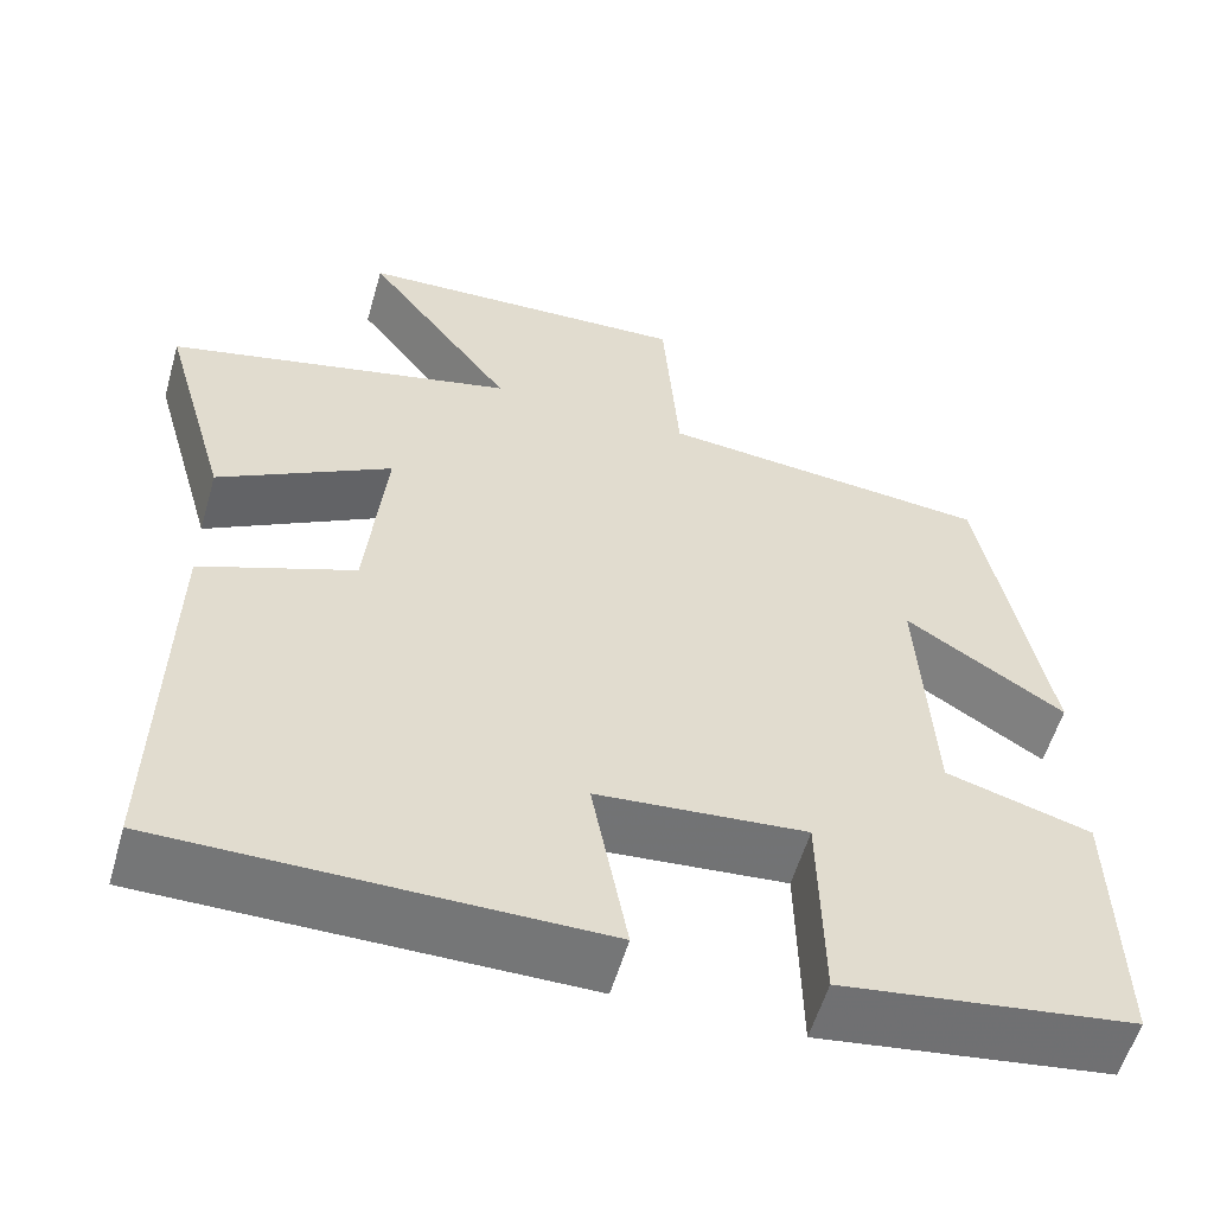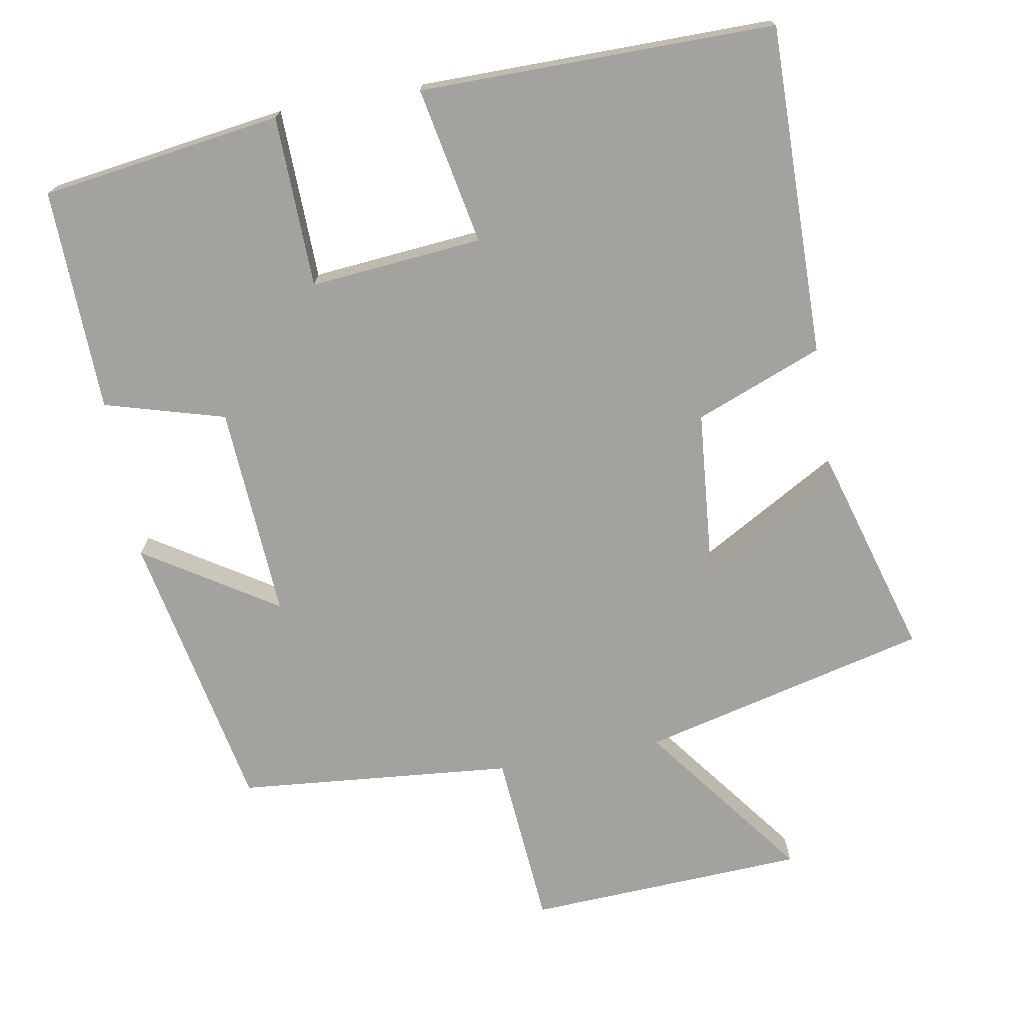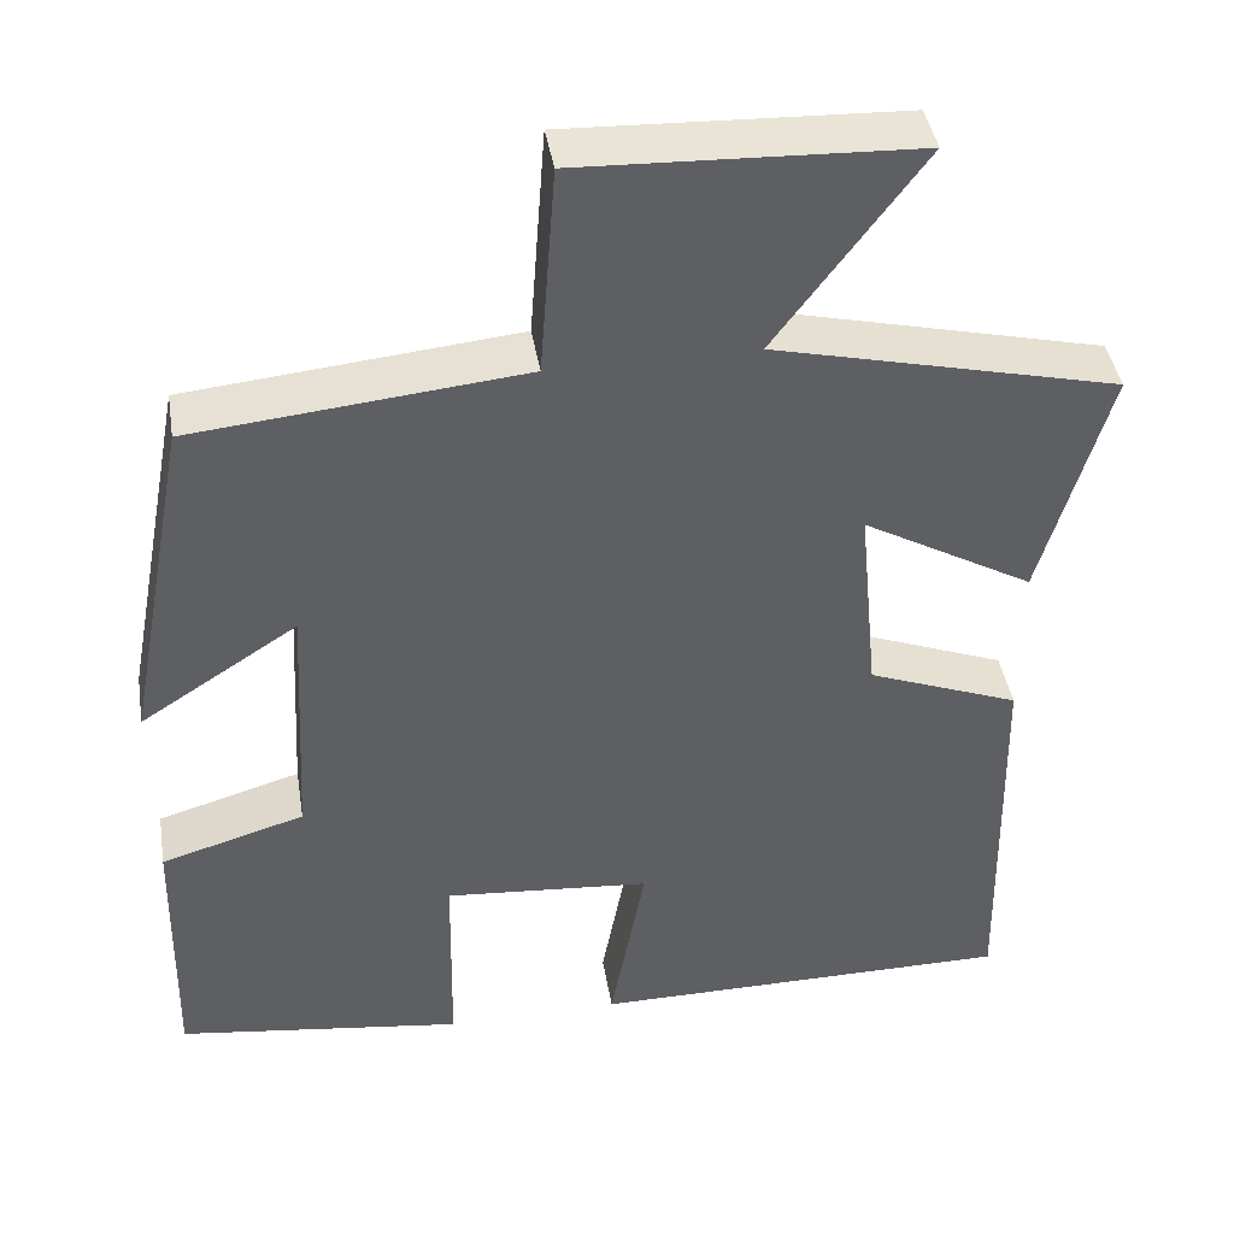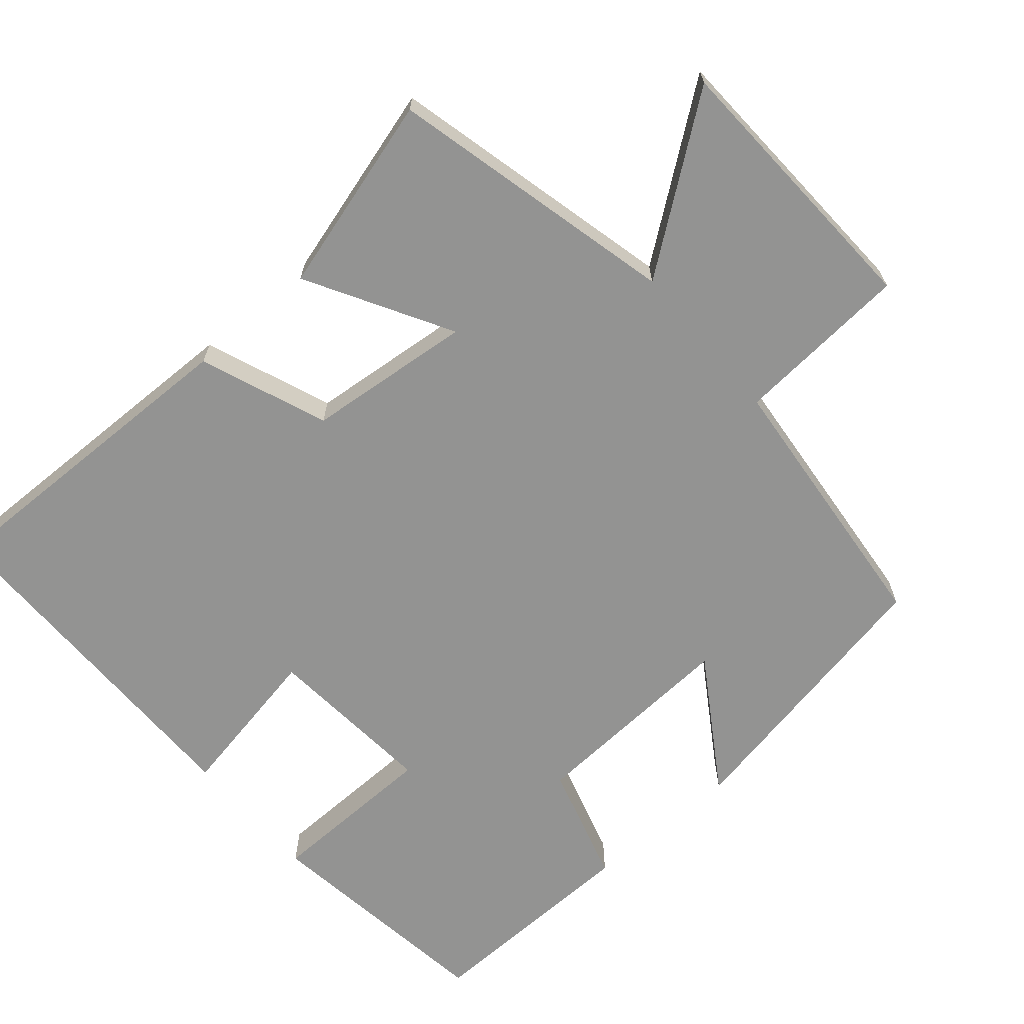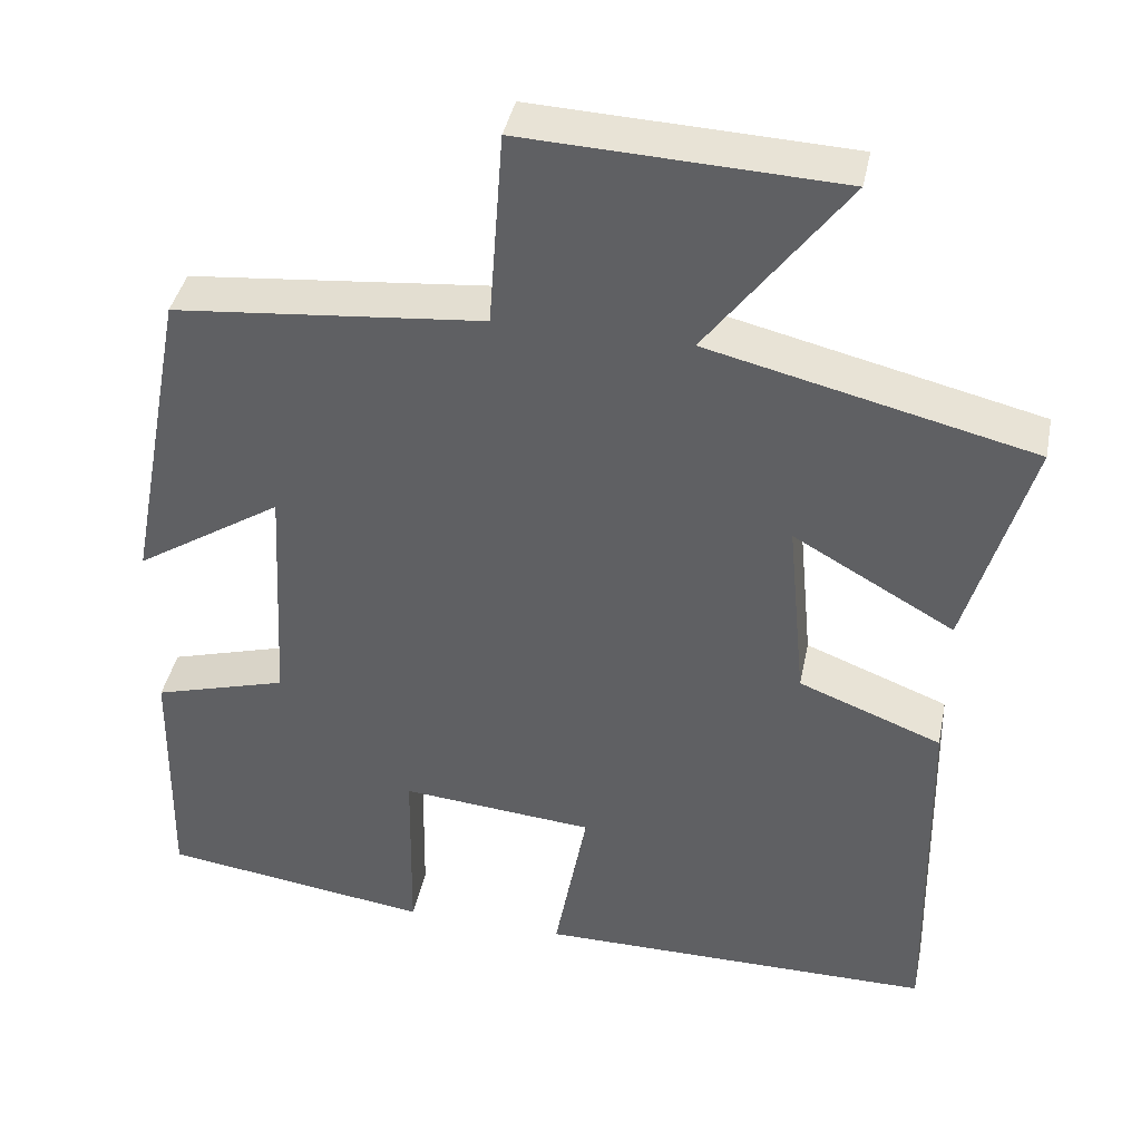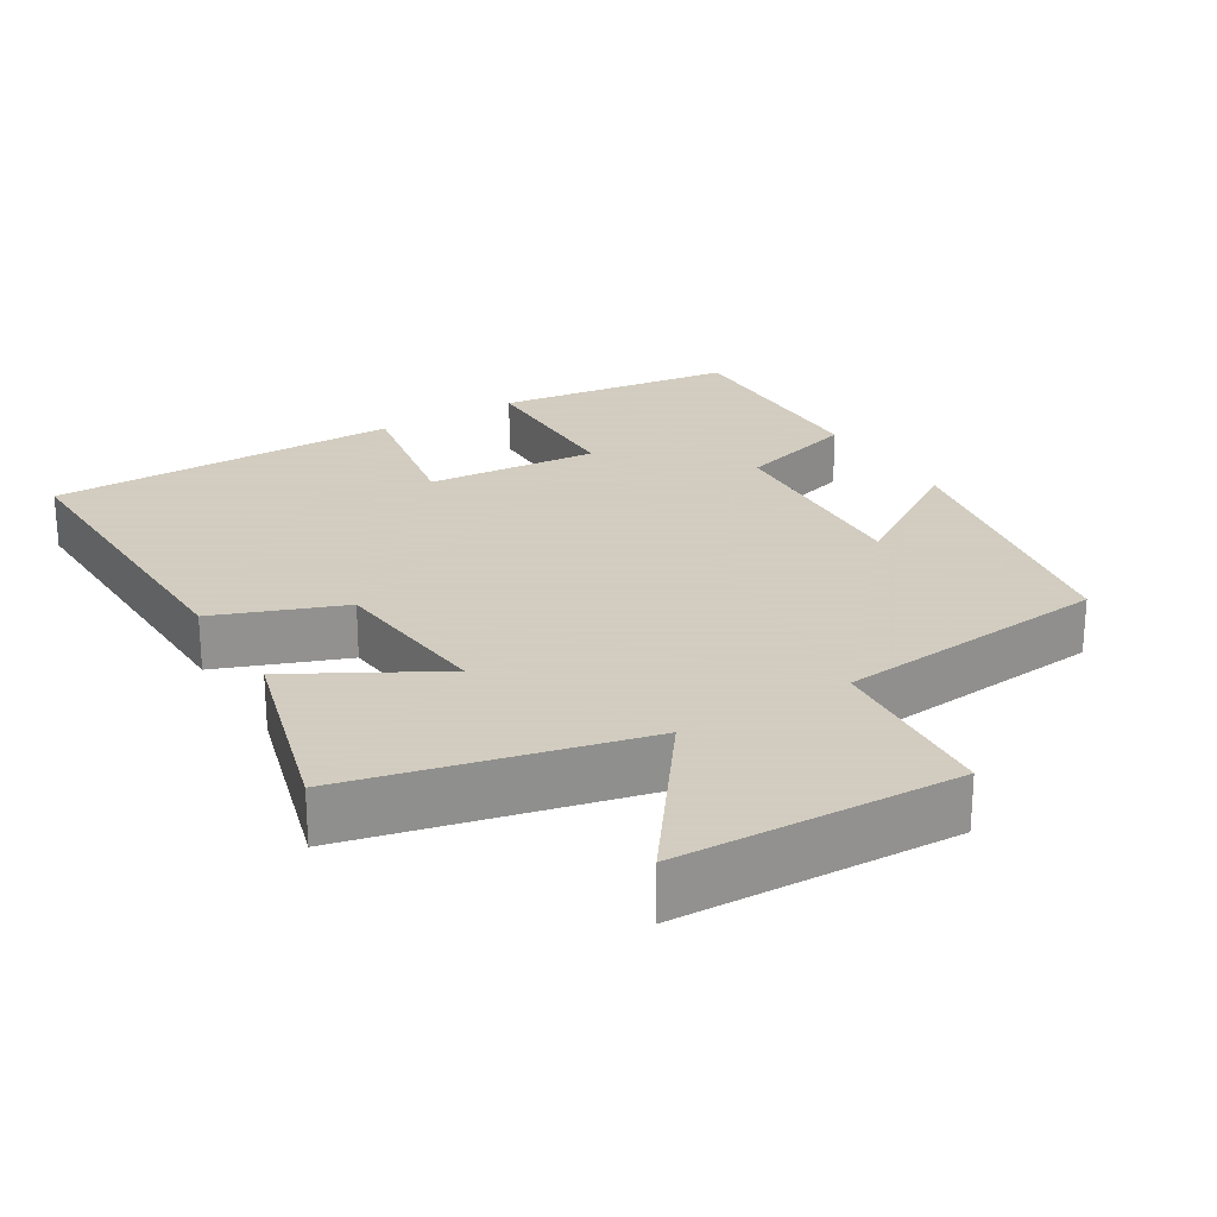
<metadata>
{"format":"obj","ext":"obj","renderer":"f3d","projection":"perspective","resolution":1024,"background":"white","views":[{"elev":-56.7,"azim":-16.0,"up":"+Z"},{"elev":-72.6,"azim":-169.6,"up":"+Y"},{"elev":41.9,"azim":170.7,"up":"+Z"},{"elev":-66.6,"azim":-49.4,"up":"+Y"},{"elev":40.5,"azim":-168.5,"up":"+Z"},{"elev":24.3,"azim":-31.5,"up":"+Y"}]}
</metadata>
<code>
v 0.426 0.07 0.463
v 0.5 0.07 0.074
v 0.32 0.07 0.19
v 0.336 0.07 -0.102
v 0.5 0.07 -0.15
v 0.506 0.07 -0.455
v 0.177 0.07 -0.5
v 0.173 0.07 -0.265
v -0.063 0.07 -0.285
v -0.023 0.07 -0.5
v -0.509 0.07 -0.499
v -0.5 0.07 -0.047
v -0.326 0.07 0.02
v -0.304 0.07 0.248
v -0.5 0.07 0.137
v -0.577 0.07 0.406
v -0.183 0.07 0.5
v -0.351 0.07 0.725
v 0.031 0.07 0.741
v 0.049 0.07 0.5
v 0.426 0 0.463
v 0.5 0 0.074
v 0.32 0 0.19
v 0.336 0 -0.102
v 0.5 0 -0.15
v 0.506 0 -0.455
v 0.177 0 -0.5
v 0.173 0 -0.265
v -0.063 0 -0.285
v -0.023 0 -0.5
v -0.509 0 -0.499
v -0.5 0 -0.047
v -0.326 0 0.02
v -0.304 0 0.248
v -0.5 0 0.137
v -0.577 0 0.406
v -0.183 0 0.5
v -0.351 0 0.725
v 0.031 0 0.741
v 0.049 0 0.5
f 17 18 19 20
f 14 15 16 17
f 13 14 17 20
f 10 11 12 13
f 9 10 13
f 8 9 13 20
f 5 6 7 8
f 4 5 8
f 3 4 8 20
f 1 2 3 20
f 40 39 38 37
f 37 36 35 34
f 40 37 34 33
f 33 32 31 30
f 33 30 29
f 40 33 29 28
f 28 27 26 25
f 28 25 24
f 40 28 24 23
f 40 23 22 21
f 1 21 22 2
f 2 22 23 3
f 3 23 24 4
f 4 24 25 5
f 5 25 26 6
f 6 26 27 7
f 7 27 28 8
f 8 28 29 9
f 9 29 30 10
f 10 30 31 11
f 11 31 32 12
f 12 32 33 13
f 13 33 34 14
f 14 34 35 15
f 15 35 36 16
f 16 36 37 17
f 17 37 38 18
f 18 38 39 19
f 19 39 40 20
f 20 40 21 1

</code>
